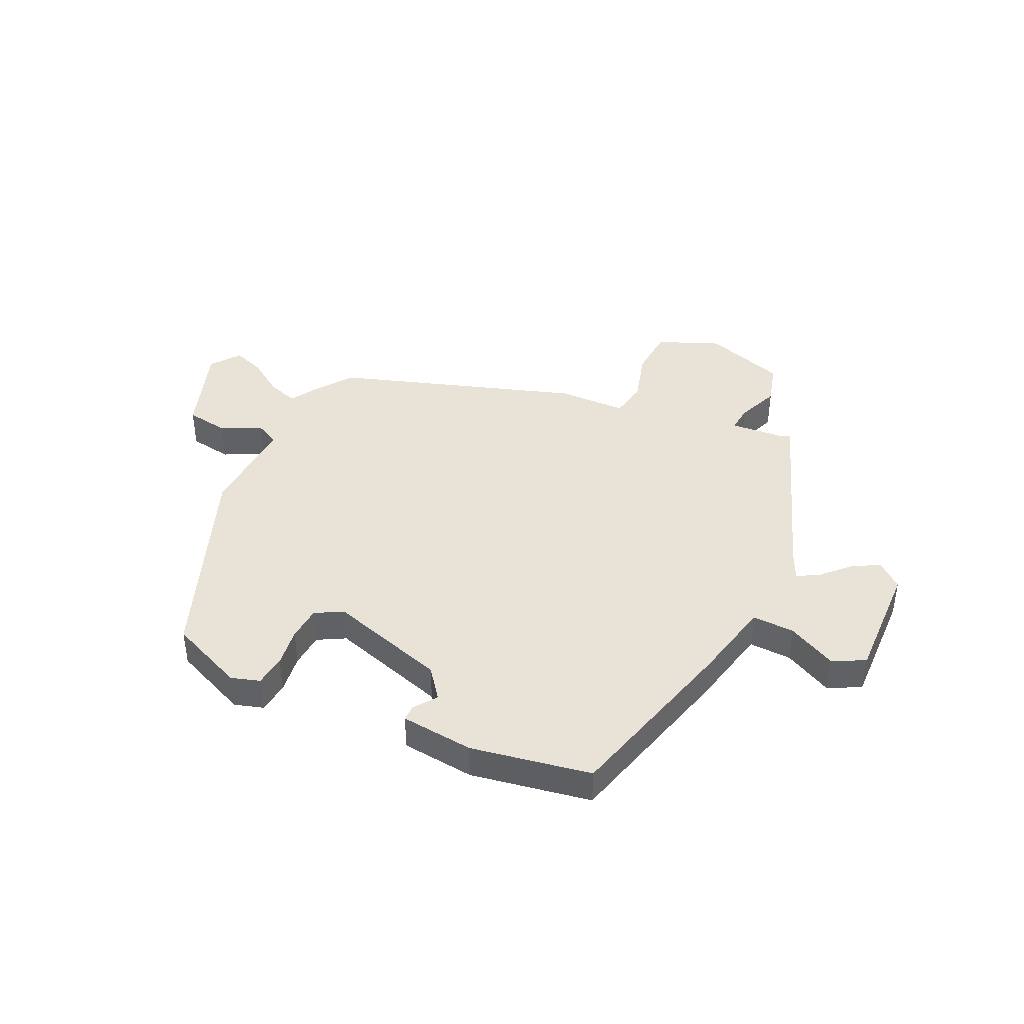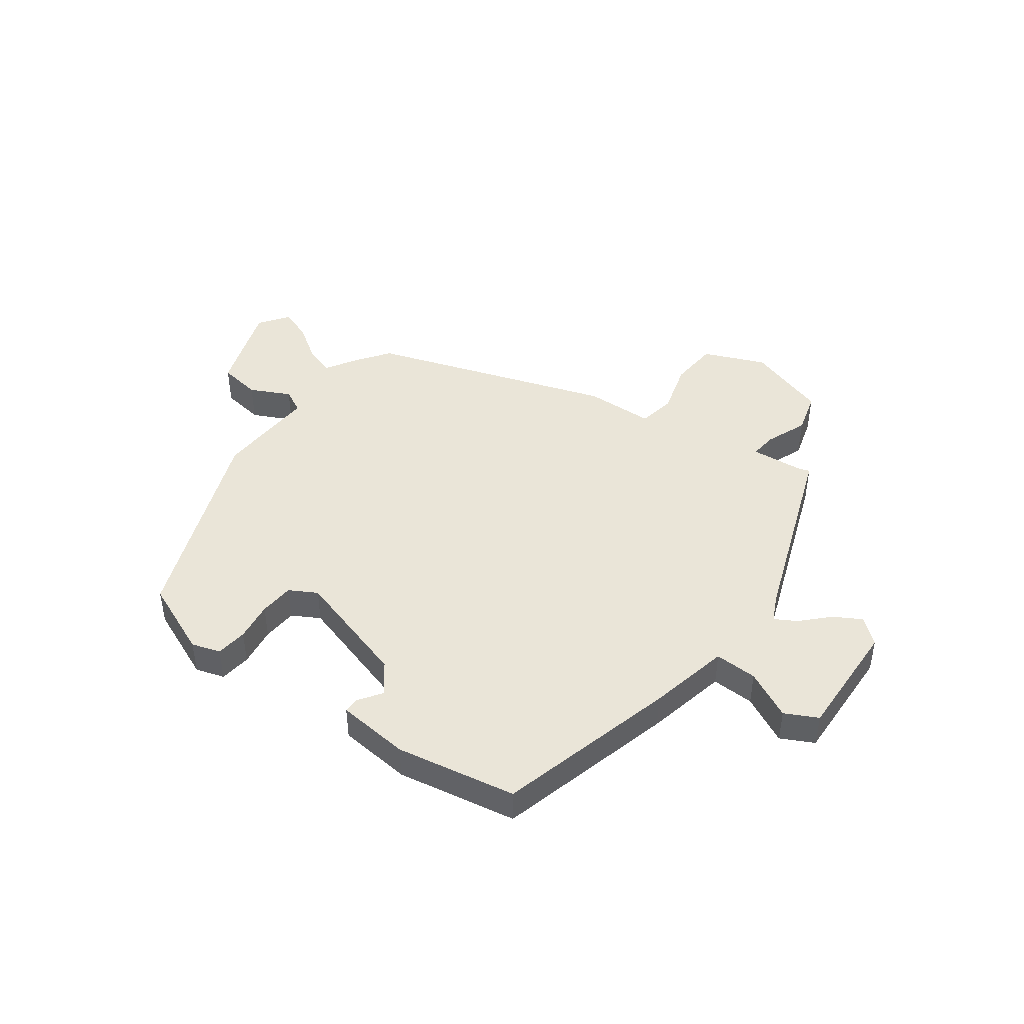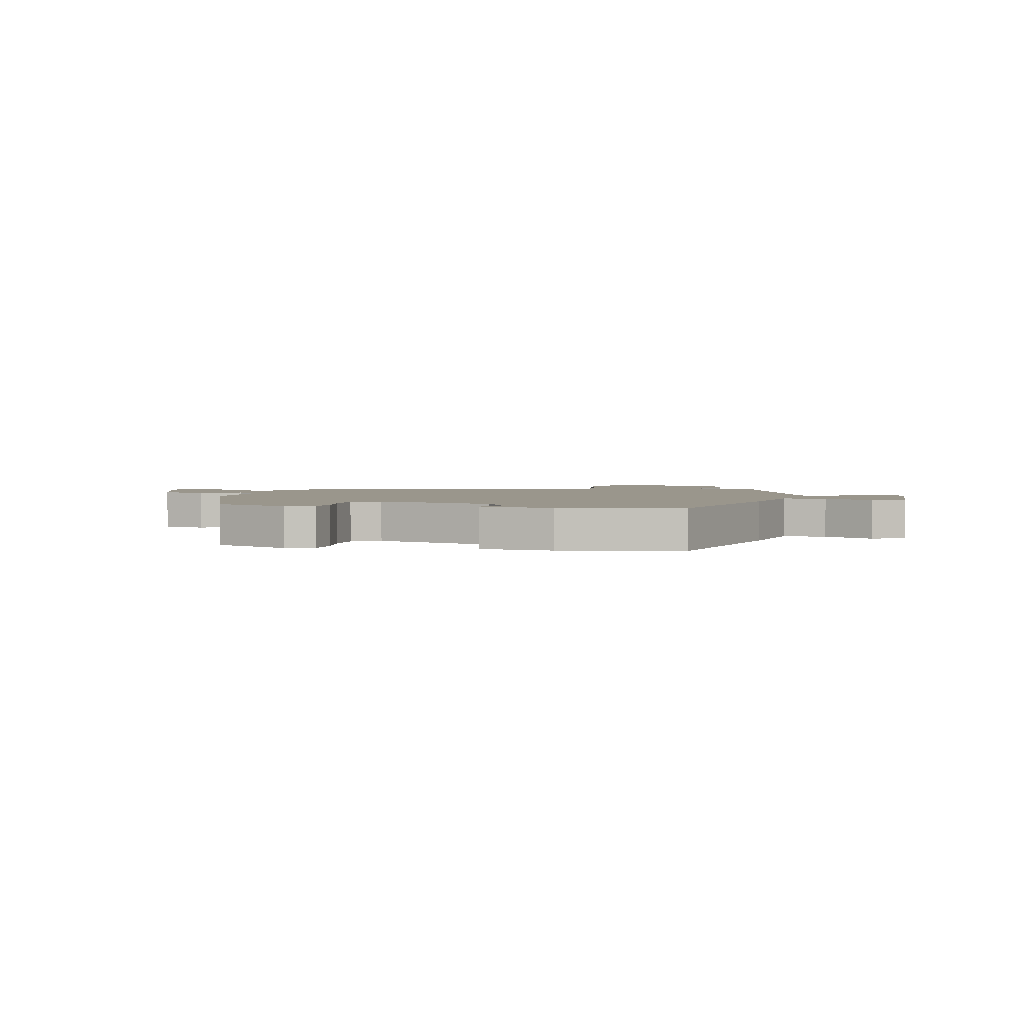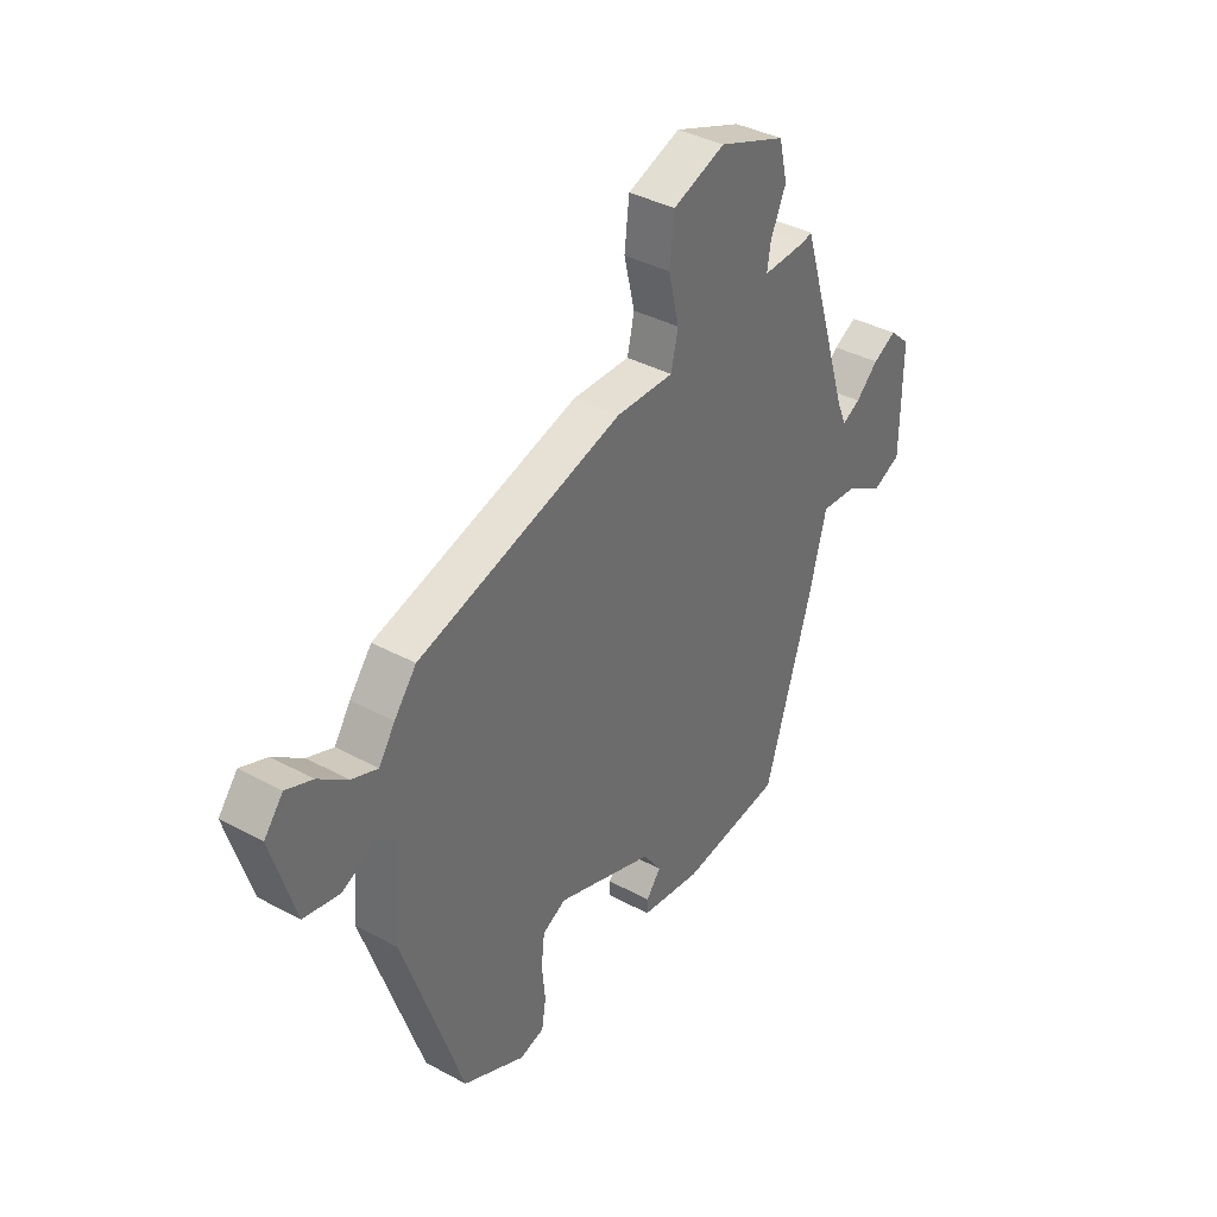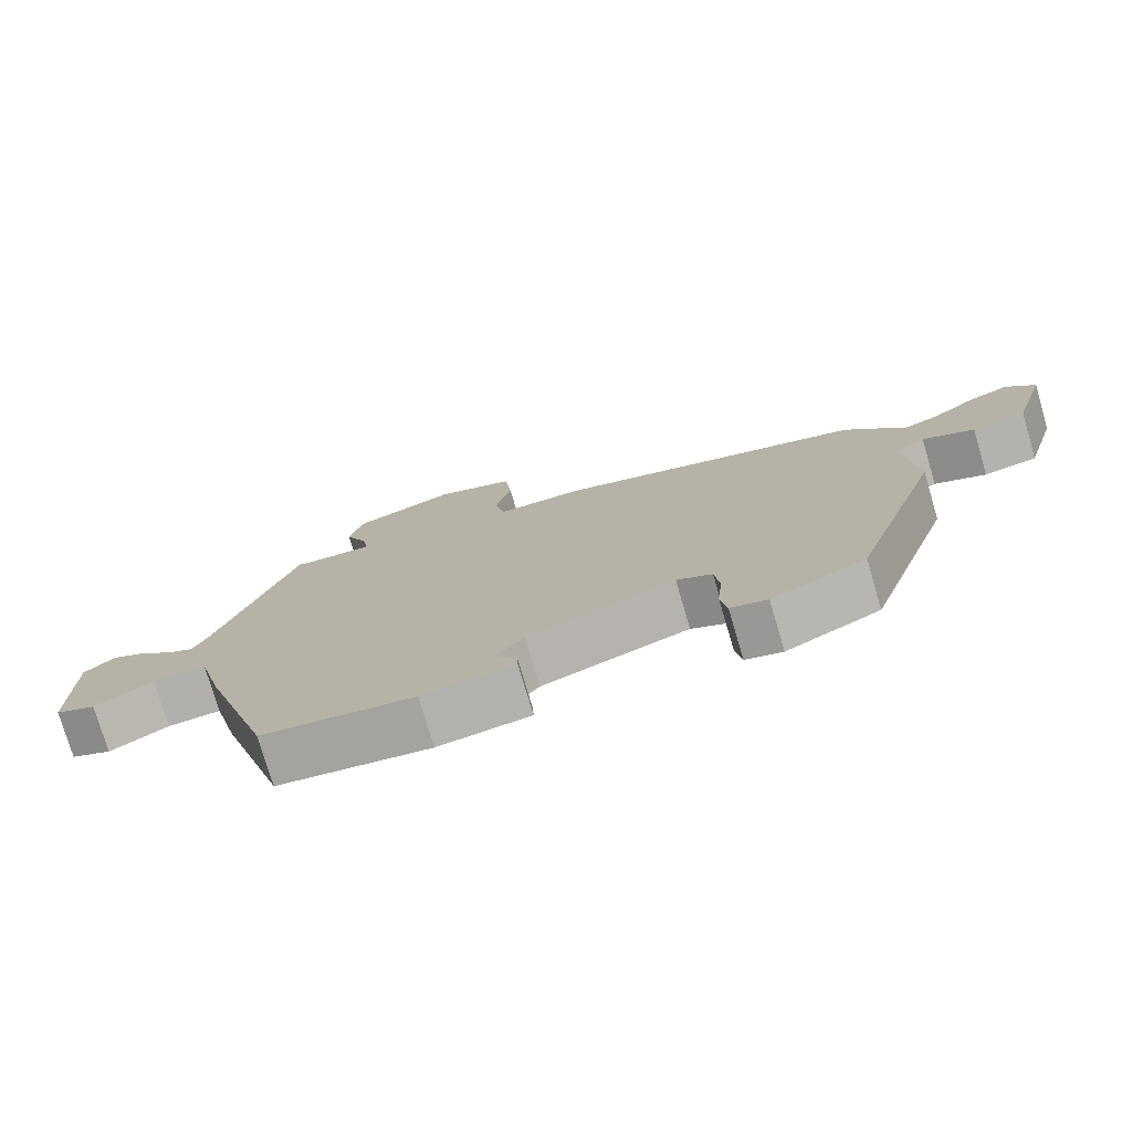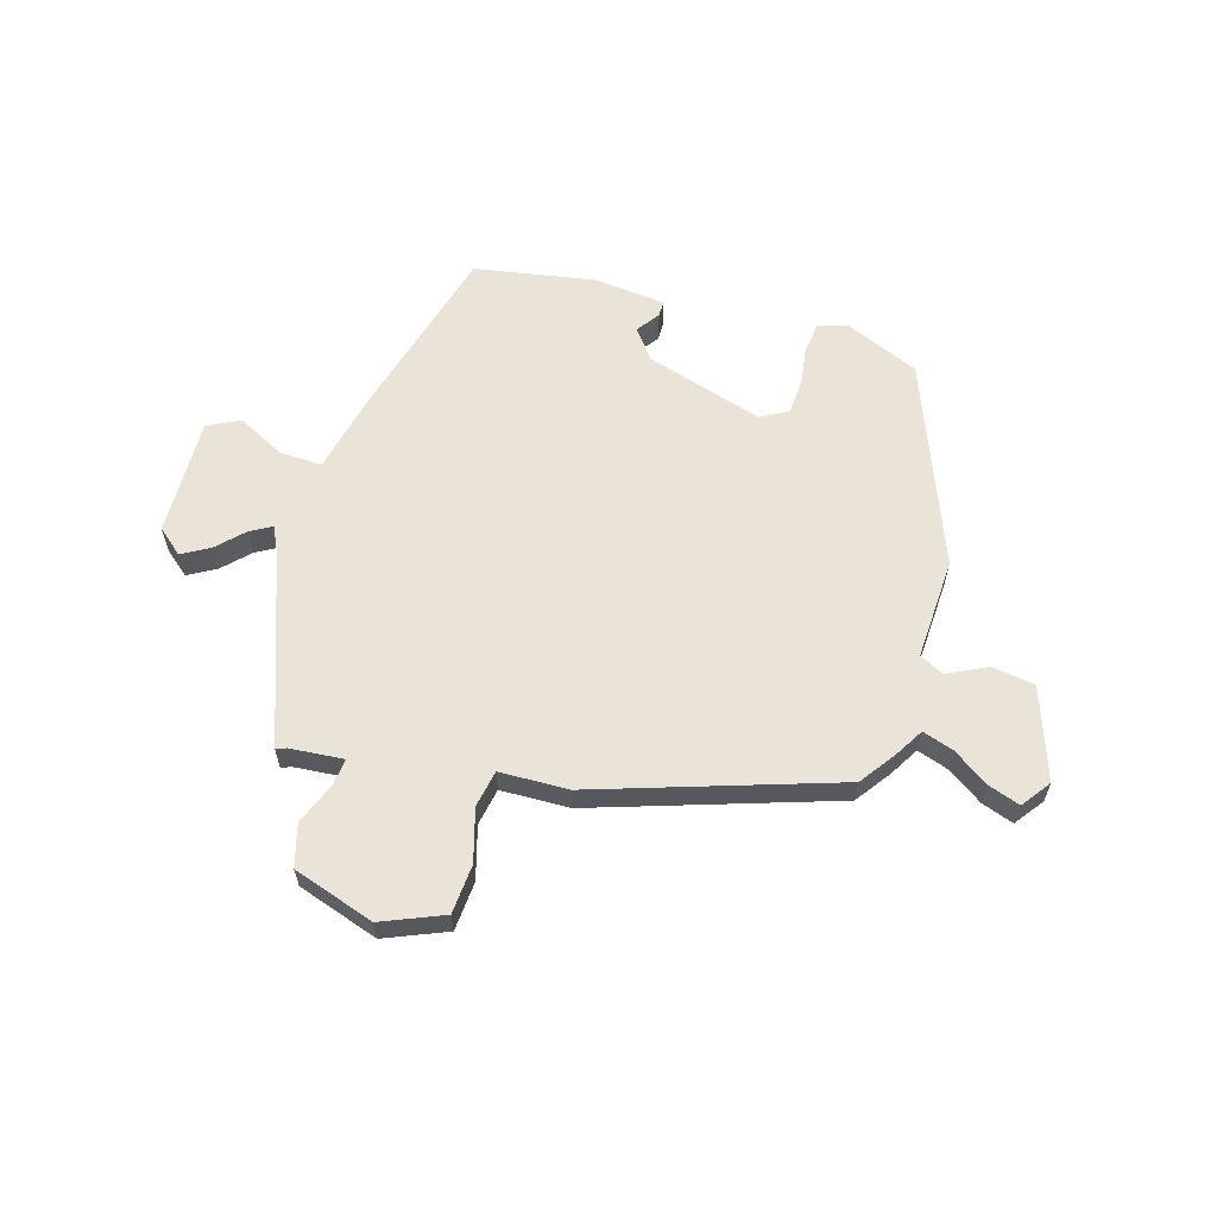
<metadata>
{"format":"obj","ext":"obj","renderer":"f3d","projection":"perspective","resolution":1024,"background":"white","views":[{"elev":41.6,"azim":-157.2,"up":"+Y"},{"elev":44.5,"azim":-146.3,"up":"+Y"},{"elev":2.5,"azim":-169.8,"up":"+Y"},{"elev":37.7,"azim":124.7,"up":"+Z"},{"elev":-76.5,"azim":16.4,"up":"+Z"},{"elev":60.9,"azim":14.2,"up":"+Y"}]}
</metadata>
<code>
v 0.421 0.07 -0.468
v 0.289 0.07 -0.531
v 0.237 0.07 -0.517
v 0.228 0.07 -0.461
v 0.235 0.07 -0.39
v 0.228 0.07 -0.328
v 0.178 0.07 -0.303
v -0.03 0.07 -0.376
v -0.069 0.07 -0.431
v -0.038 0.07 -0.471
v -0.037 0.07 -0.499
v -0.167 0.07 -0.518
v -0.383 0.07 -0.489
v -0.482 0.07 -0.171
v -0.52 0.07 -0.026
v -0.596 0.07 -0.032
v -0.68 0.07 -0.079
v -0.739 0.07 -0.052
v -0.741 0.07 0.161
v -0.697 0.07 0.201
v -0.647 0.07 0.175
v -0.599 0.07 0.13
v -0.56 0.07 0.11
v -0.539 0.07 0.16
v -0.43 0.07 0.502
v -0.411 0.07 0.496
v -0.315 0.07 0.492
v -0.322 0.07 0.54
v -0.355 0.07 0.614
v -0.337 0.07 0.69
v -0.193 0.07 0.744
v -0.081 0.07 0.703
v -0.071 0.07 0.615
v -0.094 0.07 0.52
v -0.079 0.07 0.454
v 0.044 0.07 0.456
v 0.479 0.07 0.332
v 0.526 0.07 0.272
v 0.56 0.07 0.22
v 0.615 0.07 0.241
v 0.677 0.07 0.287
v 0.733 0.07 0.309
v 0.773 0.07 0.259
v 0.723 0.07 0.093
v 0.647 0.07 0.078
v 0.574 0.07 0.11
v 0.532 0.07 0.086
v 0.548 0.07 -0.096
v 0.421 0 -0.468
v 0.289 0 -0.531
v 0.237 0 -0.517
v 0.228 0 -0.461
v 0.235 0 -0.39
v 0.228 0 -0.328
v 0.178 0 -0.303
v -0.03 0 -0.376
v -0.069 0 -0.431
v -0.038 0 -0.471
v -0.037 0 -0.499
v -0.167 0 -0.518
v -0.383 0 -0.489
v -0.482 0 -0.171
v -0.52 0 -0.026
v -0.596 0 -0.032
v -0.68 0 -0.079
v -0.739 0 -0.052
v -0.741 0 0.161
v -0.697 0 0.201
v -0.647 0 0.175
v -0.599 0 0.13
v -0.56 0 0.11
v -0.539 0 0.16
v -0.43 0 0.502
v -0.411 0 0.496
v -0.315 0 0.492
v -0.322 0 0.54
v -0.355 0 0.614
v -0.337 0 0.69
v -0.193 0 0.744
v -0.081 0 0.703
v -0.071 0 0.615
v -0.094 0 0.52
v -0.079 0 0.454
v 0.044 0 0.456
v 0.479 0 0.332
v 0.526 0 0.272
v 0.56 0 0.22
v 0.615 0 0.241
v 0.677 0 0.287
v 0.733 0 0.309
v 0.773 0 0.259
v 0.723 0 0.093
v 0.647 0 0.078
v 0.574 0 0.11
v 0.532 0 0.086
v 0.548 0 -0.096
f 3 4 5
f 2 3 5
f 1 2 5
f 48 1 5
f 47 48 5
f 44 45 46
f 43 44 46
f 42 43 46
f 41 42 46
f 40 41 46
f 39 40 46 47
f 38 39 47
f 37 38 47
f 36 37 47
f 35 36 47
f 32 33 34
f 31 32 34
f 30 31 34
f 29 30 34
f 28 29 34
f 27 28 34 35
f 26 27 35 47
f 24 25 26 47
f 20 21 22
f 19 20 22
f 18 19 22
f 17 18 22
f 16 17 22
f 15 16 22 23
f 13 14 15
f 12 13 15
f 11 12 15
f 10 11 15
f 9 10 15
f 15 23 24
f 9 15 24
f 8 9 24
f 47 5 6
f 47 6 7
f 7 8 24 47
f 53 52 51
f 53 51 50
f 53 50 49
f 53 49 96
f 53 96 95
f 94 93 92
f 94 92 91
f 94 91 90
f 94 90 89
f 94 89 88
f 95 94 88 87
f 95 87 86
f 95 86 85
f 95 85 84
f 95 84 83
f 82 81 80
f 82 80 79
f 82 79 78
f 82 78 77
f 82 77 76
f 83 82 76 75
f 95 83 75 74
f 95 74 73 72
f 70 69 68
f 70 68 67
f 70 67 66
f 70 66 65
f 70 65 64
f 71 70 64 63
f 63 62 61
f 63 61 60
f 63 60 59
f 63 59 58
f 63 58 57
f 72 71 63
f 72 63 57
f 72 57 56
f 54 53 95
f 55 54 95
f 95 72 56 55
f 1 49 50 2
f 2 50 51 3
f 3 51 52 4
f 4 52 53 5
f 5 53 54 6
f 6 54 55 7
f 7 55 56 8
f 8 56 57 9
f 9 57 58 10
f 10 58 59 11
f 11 59 60 12
f 12 60 61 13
f 13 61 62 14
f 14 62 63 15
f 15 63 64 16
f 16 64 65 17
f 17 65 66 18
f 18 66 67 19
f 19 67 68 20
f 20 68 69 21
f 21 69 70 22
f 22 70 71 23
f 23 71 72 24
f 24 72 73 25
f 25 73 74 26
f 26 74 75 27
f 27 75 76 28
f 28 76 77 29
f 29 77 78 30
f 30 78 79 31
f 31 79 80 32
f 32 80 81 33
f 33 81 82 34
f 34 82 83 35
f 35 83 84 36
f 36 84 85 37
f 37 85 86 38
f 38 86 87 39
f 39 87 88 40
f 40 88 89 41
f 41 89 90 42
f 42 90 91 43
f 43 91 92 44
f 44 92 93 45
f 45 93 94 46
f 46 94 95 47
f 47 95 96 48
f 48 96 49 1

</code>
